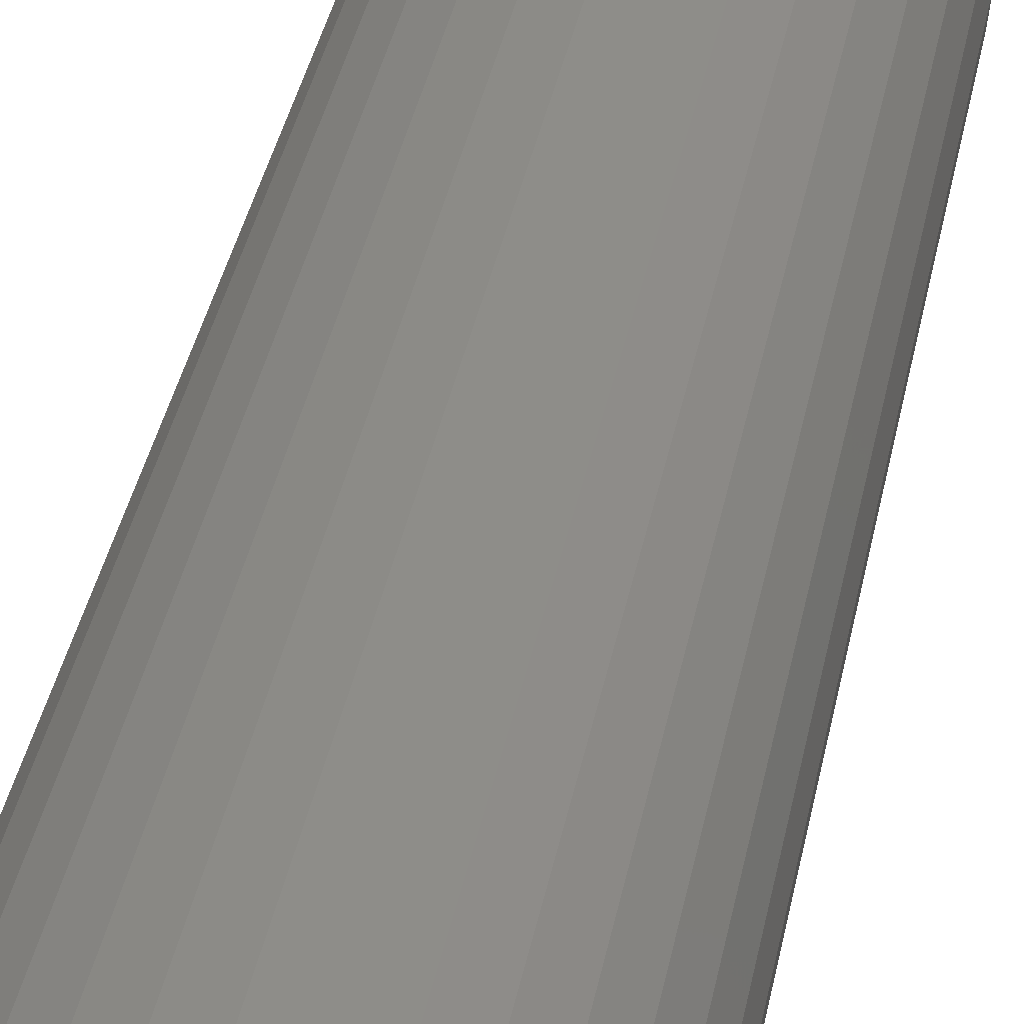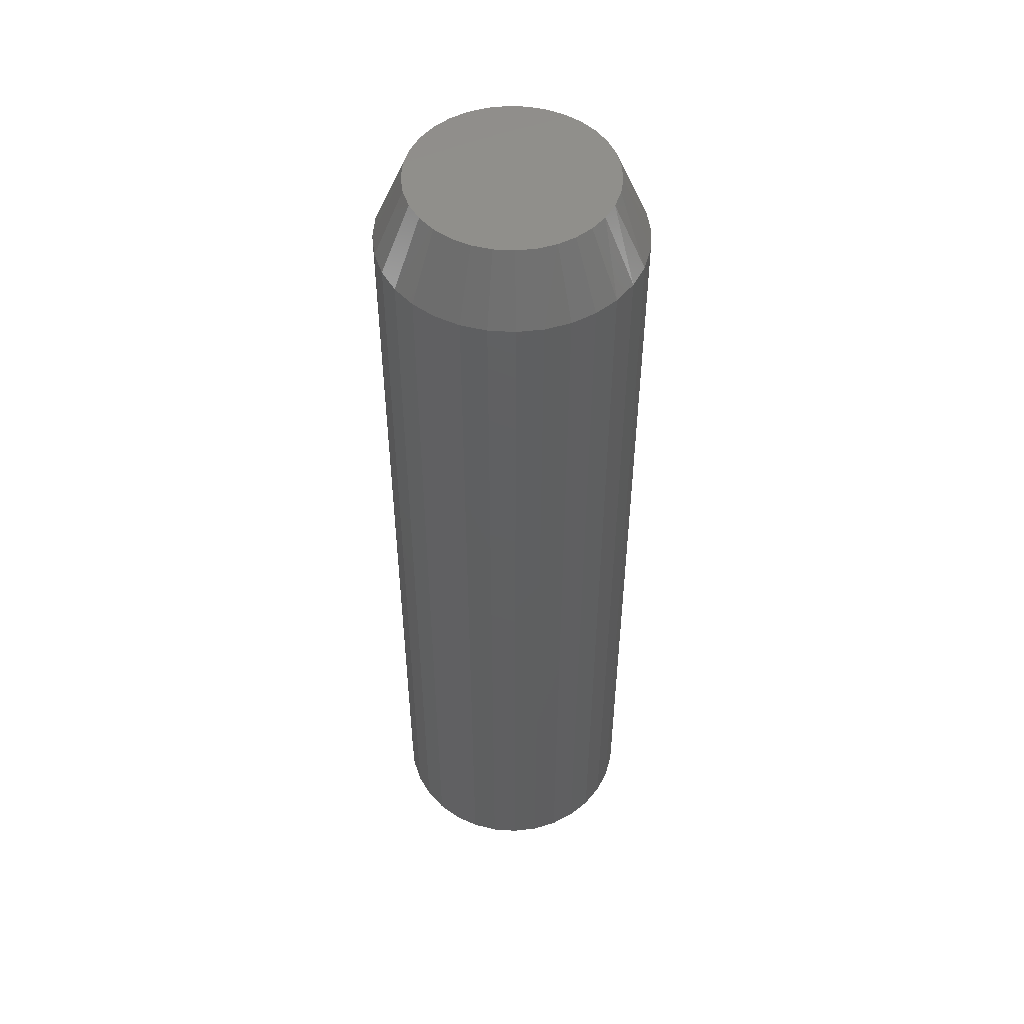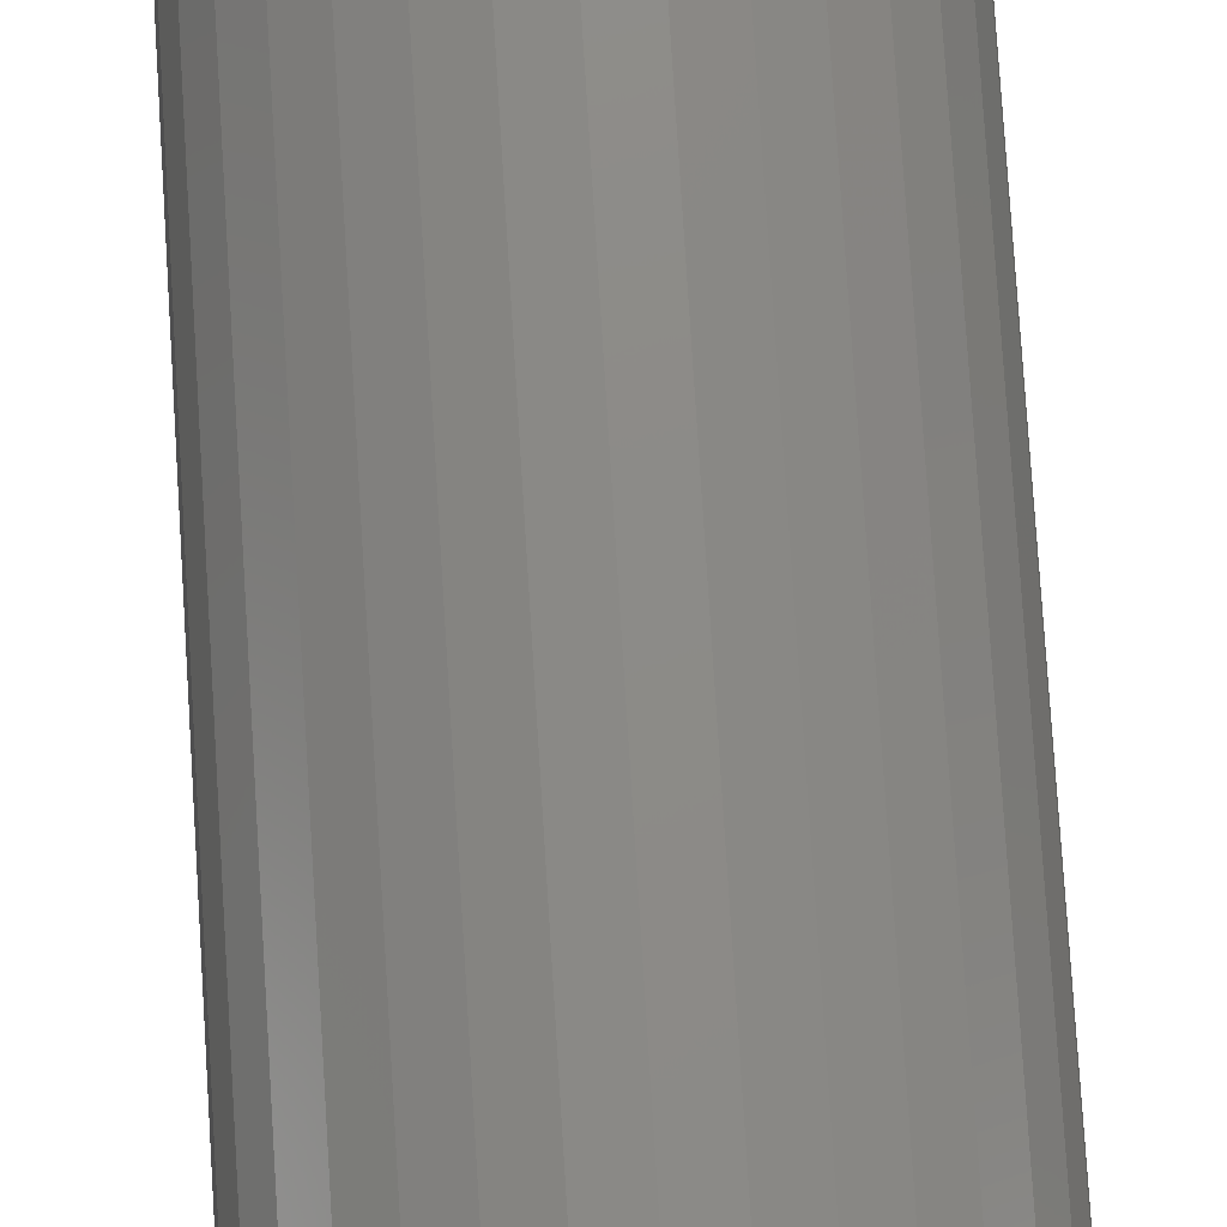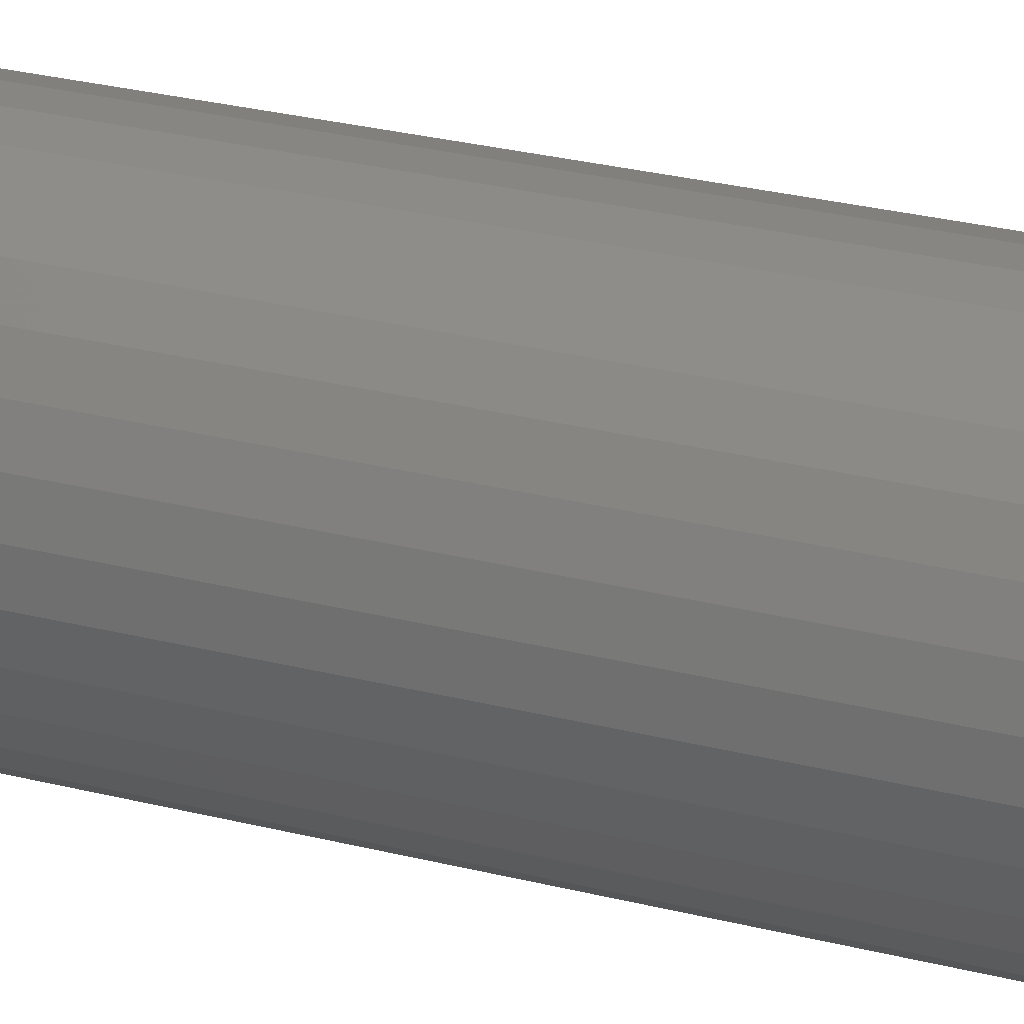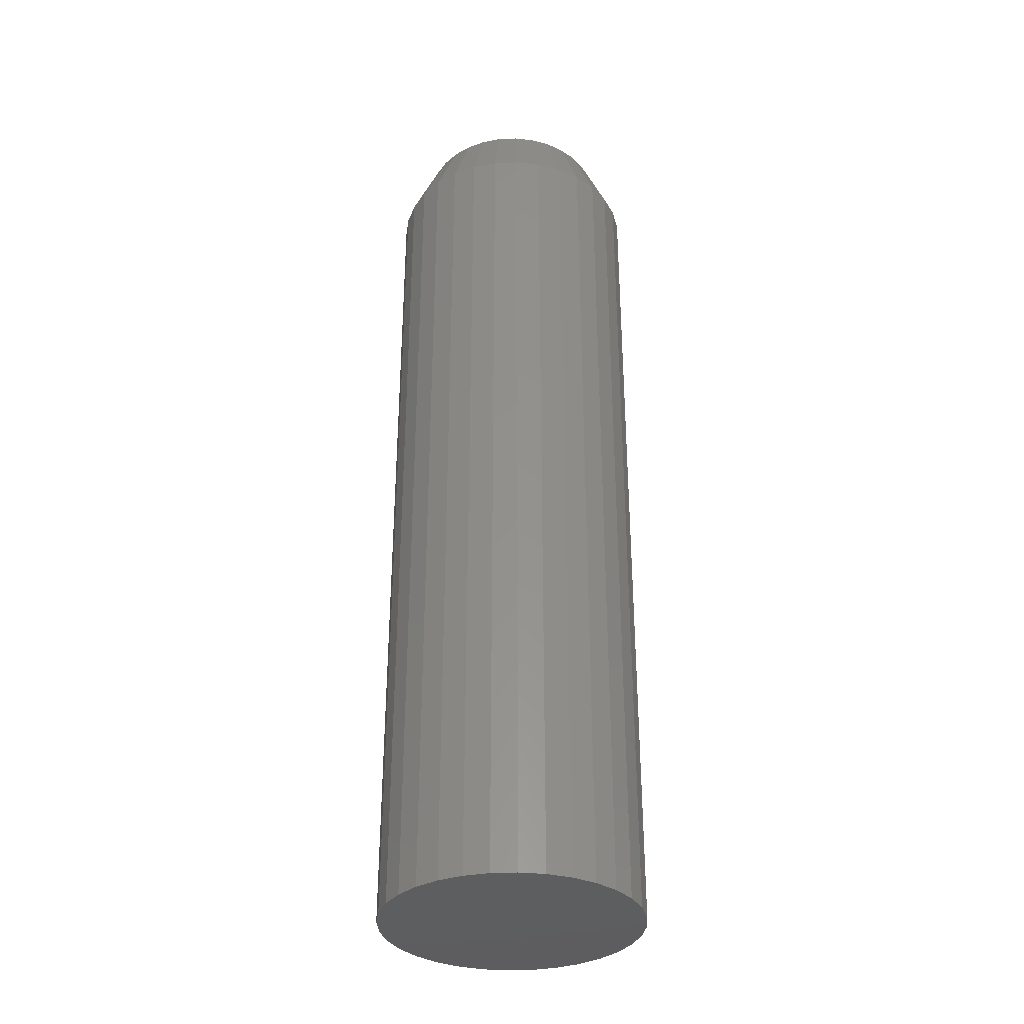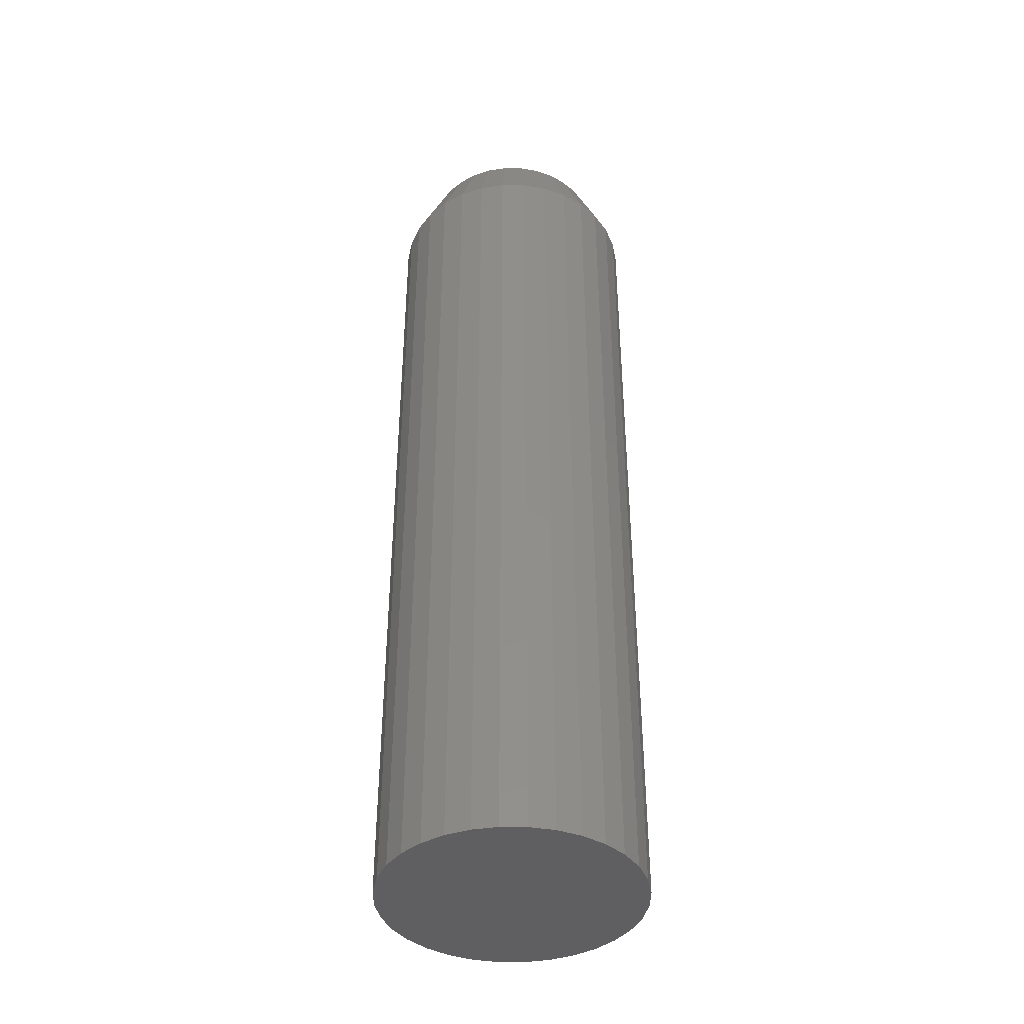
<metadata>
{"format":"stl","ext":"stl","renderer":"f3d","projection":"perspective","resolution":1024,"background":"white","views":[{"elev":36.5,"azim":10.6,"up":"+Z"},{"elev":50.3,"azim":77.2,"up":"+Y"},{"elev":77.0,"azim":-3.6,"up":"+Z"},{"elev":28.9,"azim":-69.4,"up":"+Z"},{"elev":-33.6,"azim":8.8,"up":"+Y"},{"elev":-40.6,"azim":72.5,"up":"+Y"}]}
</metadata>
<code>
# stl→obj: 97 verts, 190 faces
v 0.001069 5.697e-18 0.07919
v 0.01652 6.555e-18 0.07767
v -0.01438 4.84e-18 0.07767
v -0.02924 4.015e-18 0.07317
v 0.03138 7.38e-18 0.07317
v -0.04293 3.255e-18 0.06585
v 0.04507 8.14e-18 0.06585
v -0.05493 2.589e-18 0.056
v 0.05707 8.806e-18 0.056
v 0.04879 8.346e-18 -0.0632
v -0.04666 3.048e-18 -0.0632
v 0.05959 8.946e-18 -0.05335
v -0.03423 3.738e-18 -0.07089
v 0.03637 7.657e-18 -0.07089
v -0.0206 4.494e-18 -0.07617
v 0.02274 6.9e-18 -0.07617
v -0.006238 5.292e-18 -0.07886
v 0.008376 6.103e-18 -0.07886
v -0.05746 2.448e-18 -0.05335
v -0.06626 1.96e-18 -0.04169
v 0.0684 9.435e-18 -0.04169
v -0.07278 1.598e-18 -0.02861
v 0.07492 9.796e-18 -0.02861
v -0.07678 1.376e-18 -0.01455
v 0.07891 1.002e-17 -0.01455
v -0.07812 1.301e-18 4.601e-07
v 0.08026 1.009e-17 -6.387e-17
v -0.0766 1.386e-18 0.01545
v 0.07874 1.001e-17 0.01545
v -0.0721 1.636e-18 0.03031
v 0.07423 9.759e-18 0.03031
v -0.06478 2.042e-18 0.044
v 0.06692 9.352e-18 0.044
v 0.1037 -0.05469 -3.771e-17
v 0.1037 -0.75 -1.257e-17
v 0.1017 -0.05469 -0.02002
v 0.1017 -0.75 -0.02002
v 0.09589 -0.05469 -0.03928
v 0.09589 -0.75 -0.03928
v 0.0864 -0.05469 -0.05702
v 0.0864 -0.75 -0.05702
v 0.07364 -0.05469 -0.07257
v 0.07364 -0.75 -0.07257
v 0.05809 -0.05469 -0.08534
v 0.05809 -0.75 -0.08534
v 0.04034 -0.05469 -0.09482
v 0.04034 -0.75 -0.09482
v 0.02109 -0.05469 -0.1007
v 0.02109 -0.75 -0.1007
v 0.001069 -0.05469 -0.1026
v 0.001069 -0.75 -0.1026
v -0.01895 -0.05469 -0.1007
v -0.01895 -0.75 -0.1007
v -0.03821 -0.05469 -0.09482
v -0.03821 -0.75 -0.09482
v -0.05595 -0.05469 -0.08534
v -0.05595 -0.75 -0.08534
v -0.0715 -0.05469 -0.07257
v -0.0715 -0.75 -0.07257
v -0.08427 -0.05469 -0.05702
v -0.08427 -0.75 -0.05702
v -0.09375 -0.05469 -0.03928
v -0.09375 -0.75 -0.03928
v -0.09959 -0.05469 -0.02002
v -0.09959 -0.75 -0.02002
v -0.1016 -0.05469 1.257e-17
v -0.1016 -0.75 1.257e-17
v -0.09959 -0.05469 0.02002
v -0.09959 -0.75 0.02002
v -0.09375 -0.05469 0.03928
v -0.09375 -0.75 0.03928
v -0.08427 -0.05469 0.05702
v -0.08427 -0.75 0.05702
v -0.0715 -0.05469 0.07257
v -0.0715 -0.75 0.07257
v -0.05595 -0.05469 0.08534
v -0.05595 -0.75 0.08534
v -0.03821 -0.05469 0.09482
v -0.03821 -0.75 0.09482
v -0.01895 -0.05469 0.1007
v -0.01895 -0.75 0.1007
v 0.001069 -0.05469 0.1026
v 0.001069 -0.75 0.1026
v 0.02109 -0.05469 0.1007
v 0.02109 -0.75 0.1007
v 0.04034 -0.05469 0.09482
v 0.04034 -0.75 0.09482
v 0.05809 -0.05469 0.08534
v 0.05809 -0.75 0.08534
v 0.07364 -0.05469 0.07257
v 0.07364 -0.75 0.07257
v 0.0864 -0.05469 0.05702
v 0.0864 -0.75 0.05702
v 0.09589 -0.05469 0.03928
v 0.09589 -0.75 0.03928
v 0.1017 -0.05469 0.02002
v 0.1017 -0.75 0.02002
f 1 2 3
f 4 3 2
f 5 4 2
f 6 4 5
f 7 6 5
f 8 6 7
f 9 8 7
f 10 11 12
f 13 11 10
f 14 13 10
f 15 13 14
f 16 15 14
f 17 15 16
f 18 17 16
f 11 19 12
f 12 19 20
f 12 20 21
f 21 20 22
f 21 22 23
f 23 22 24
f 23 24 25
f 25 24 26
f 25 26 27
f 27 26 28
f 27 28 29
f 29 28 30
f 29 30 31
f 31 30 32
f 31 32 33
f 33 32 8
f 33 8 9
f 34 35 36
f 36 35 37
f 36 37 38
f 38 37 39
f 38 39 40
f 40 39 41
f 40 41 42
f 42 41 43
f 42 43 44
f 44 43 45
f 44 45 46
f 46 45 47
f 46 47 48
f 48 47 49
f 48 49 50
f 50 49 51
f 50 51 52
f 52 51 53
f 52 53 54
f 54 53 55
f 54 55 56
f 56 55 57
f 56 57 58
f 58 57 59
f 58 59 60
f 60 59 61
f 60 61 62
f 62 61 63
f 62 63 64
f 64 63 65
f 64 65 66
f 66 65 67
f 66 67 68
f 68 67 69
f 68 69 70
f 70 69 71
f 70 71 72
f 72 71 73
f 72 73 74
f 74 73 75
f 74 75 76
f 76 75 77
f 76 77 78
f 78 77 79
f 78 79 80
f 80 79 81
f 80 81 82
f 82 81 83
f 82 83 84
f 84 83 85
f 84 85 86
f 86 85 87
f 86 87 88
f 88 87 89
f 88 89 90
f 90 89 91
f 90 91 92
f 92 91 93
f 92 93 94
f 94 93 95
f 94 95 96
f 96 95 97
f 96 97 34
f 34 97 35
f 26 66 28
f 28 66 68
f 28 68 30
f 30 68 70
f 30 70 32
f 32 70 72
f 32 72 8
f 8 72 74
f 8 74 6
f 6 74 76
f 6 76 4
f 4 76 78
f 4 78 3
f 3 78 80
f 3 80 1
f 1 80 82
f 1 82 2
f 2 82 84
f 2 84 5
f 5 84 86
f 5 86 7
f 7 86 88
f 7 88 9
f 9 88 90
f 9 90 33
f 33 90 92
f 33 92 31
f 31 92 94
f 31 94 29
f 29 94 96
f 29 96 27
f 27 96 34
f 20 60 62
f 19 58 60
f 19 60 20
f 11 56 58
f 11 58 19
f 13 54 56
f 13 56 11
f 15 52 54
f 15 54 13
f 17 50 52
f 17 52 15
f 48 18 16
f 48 50 18
f 18 50 17
f 46 16 14
f 46 48 16
f 44 14 10
f 44 46 14
f 42 10 12
f 42 44 10
f 40 12 21
f 40 42 12
f 38 40 21
f 66 26 64
f 64 26 24
f 64 24 62
f 62 24 22
f 62 22 20
f 27 34 25
f 25 34 36
f 25 36 23
f 23 36 38
f 23 38 21
f 81 85 83
f 85 81 79
f 85 79 87
f 87 79 77
f 87 77 89
f 45 55 47
f 47 55 53
f 47 53 49
f 49 53 51
f 89 77 91
f 91 77 75
f 91 75 93
f 93 75 73
f 93 73 95
f 95 73 71
f 95 71 97
f 97 71 69
f 97 69 35
f 35 69 67
f 35 67 37
f 37 67 65
f 37 65 39
f 39 65 63
f 39 63 41
f 41 63 61
f 41 61 43
f 43 61 59
f 43 59 45
f 45 59 57
f 45 57 55

</code>
